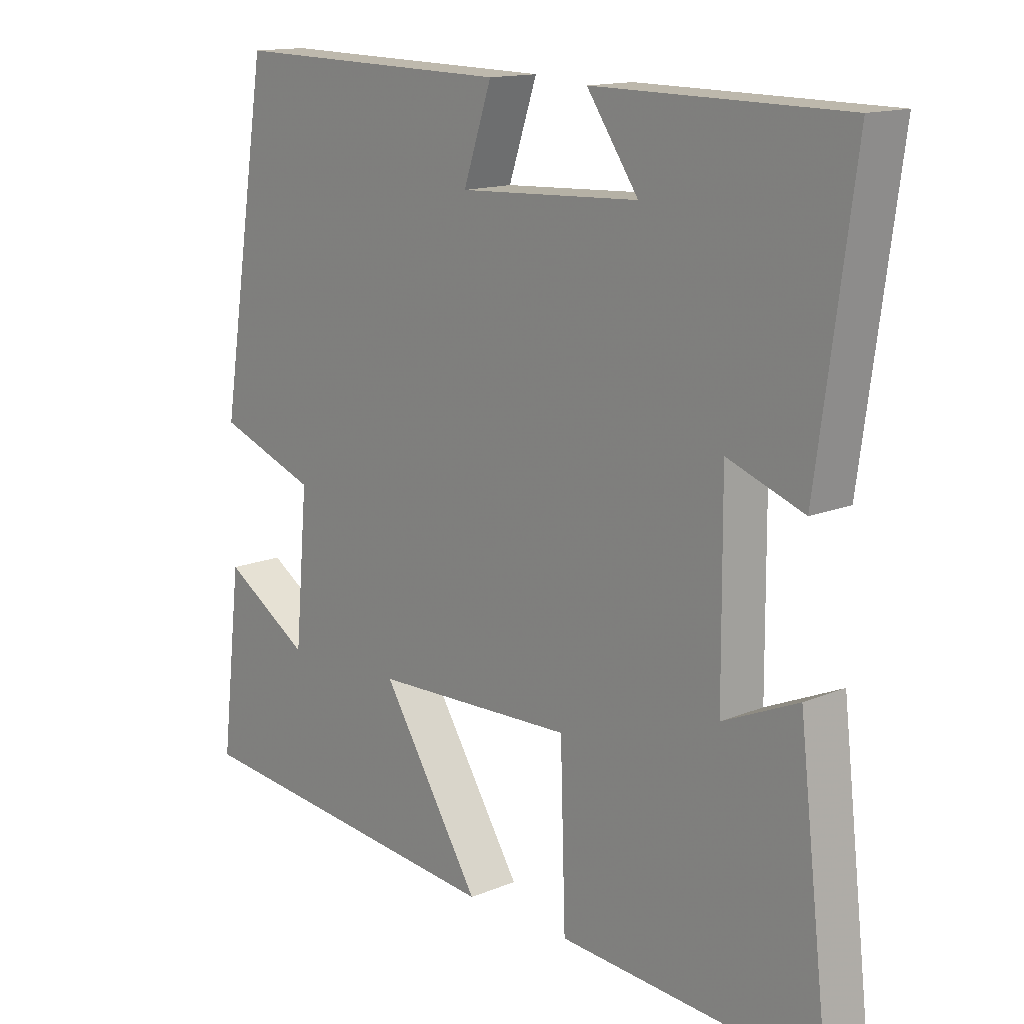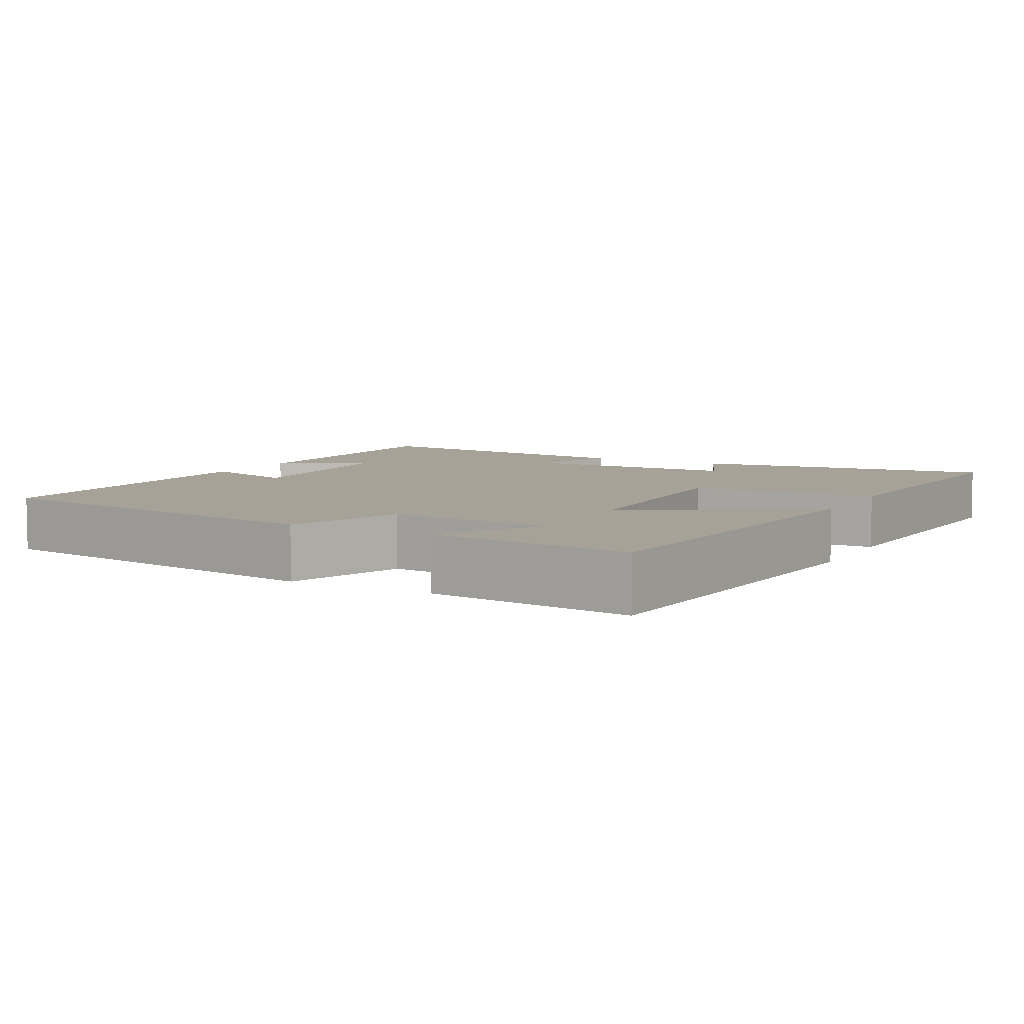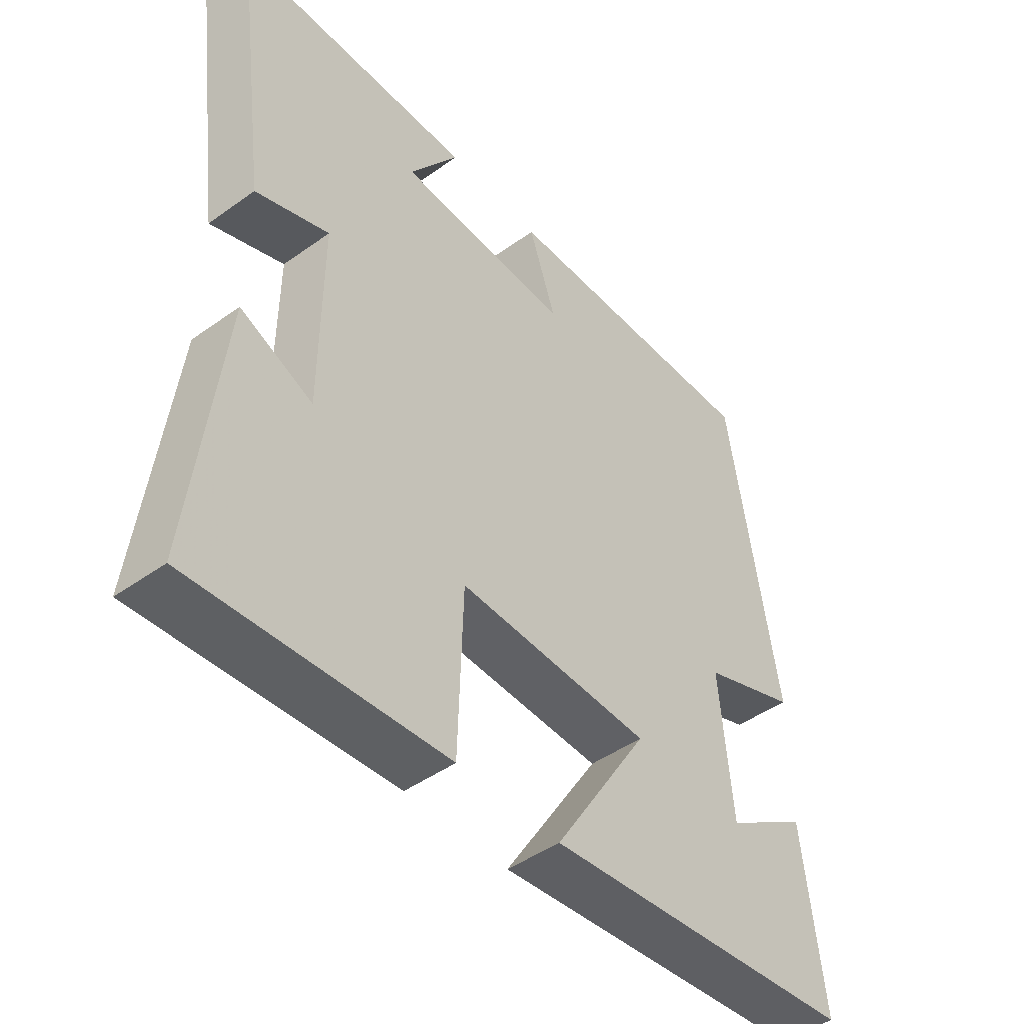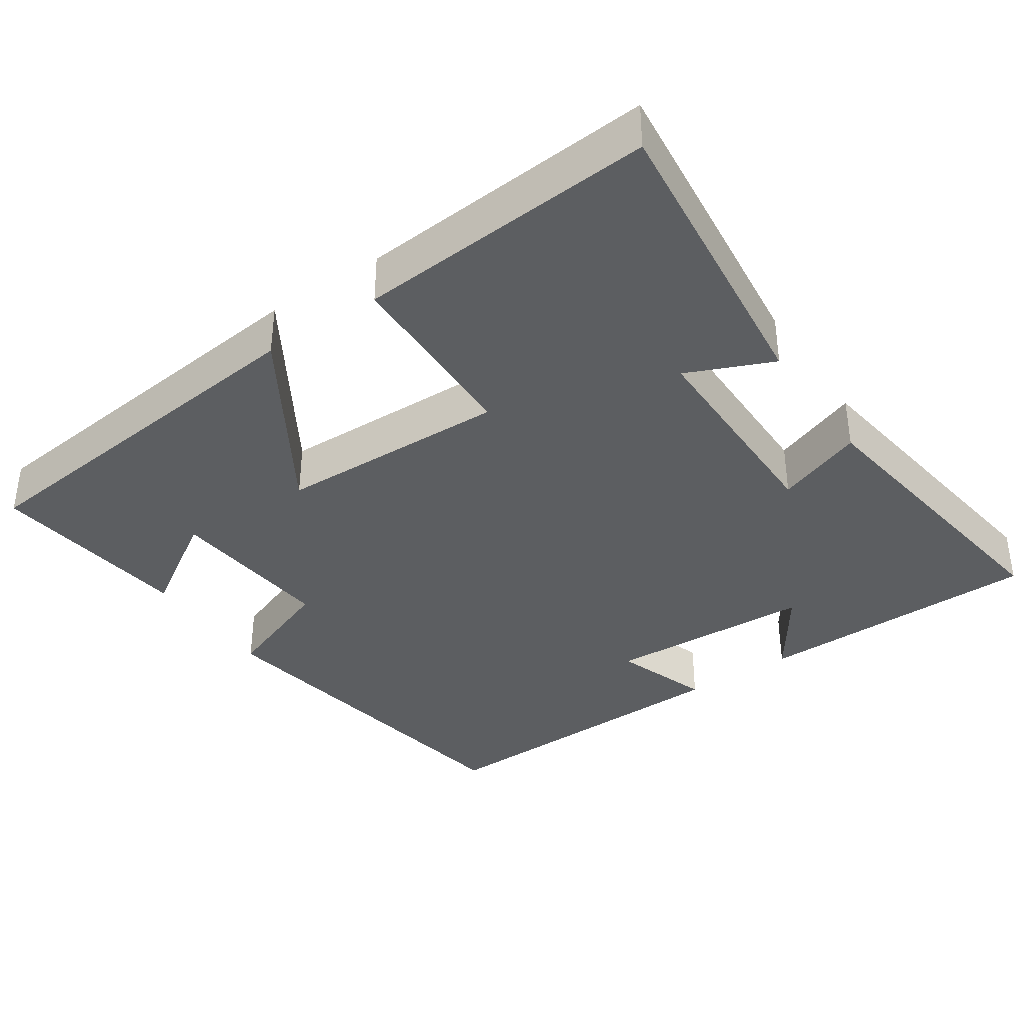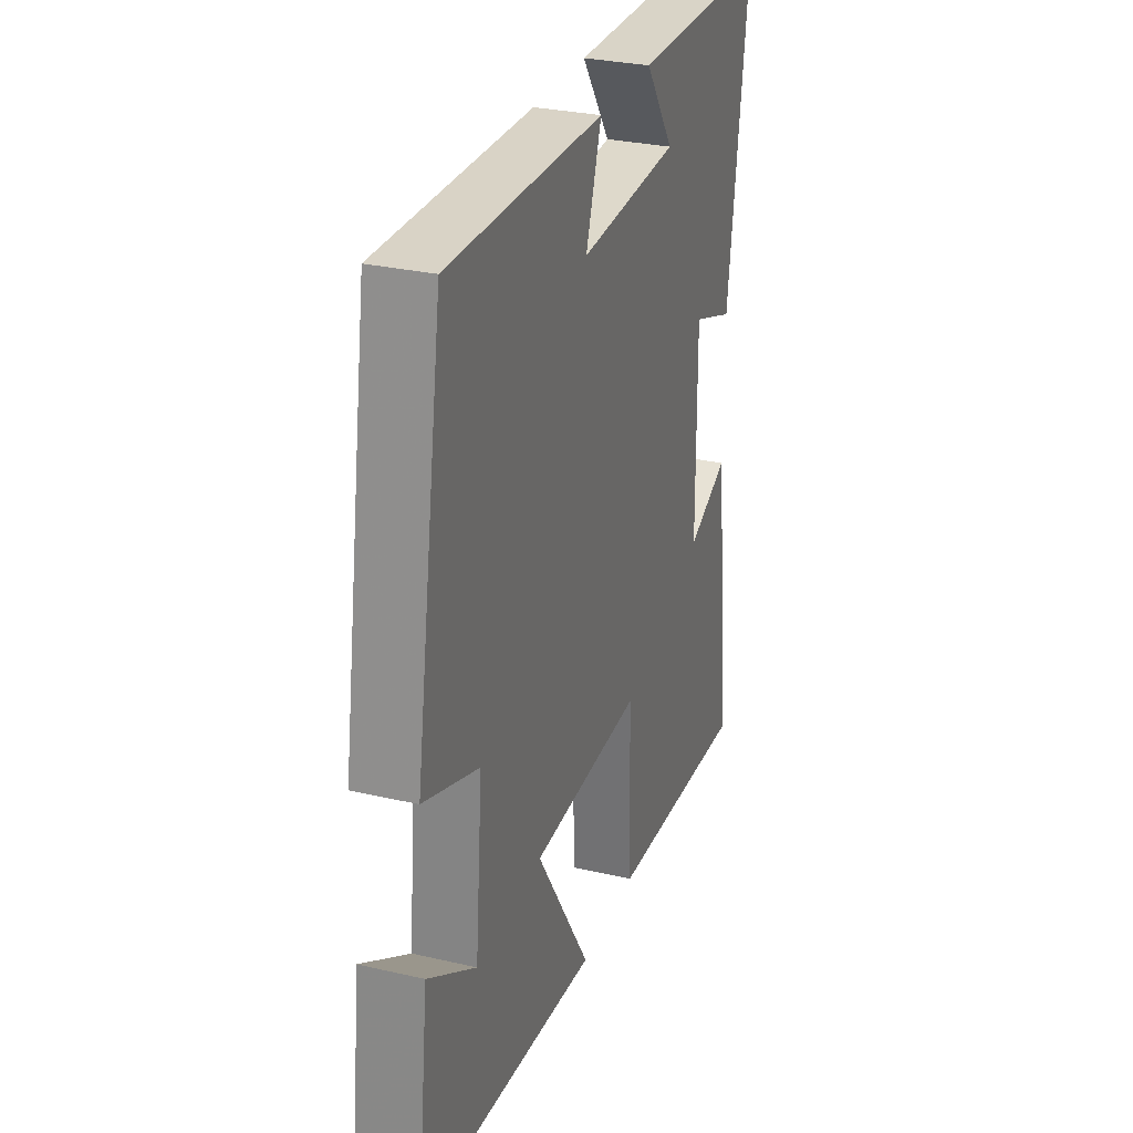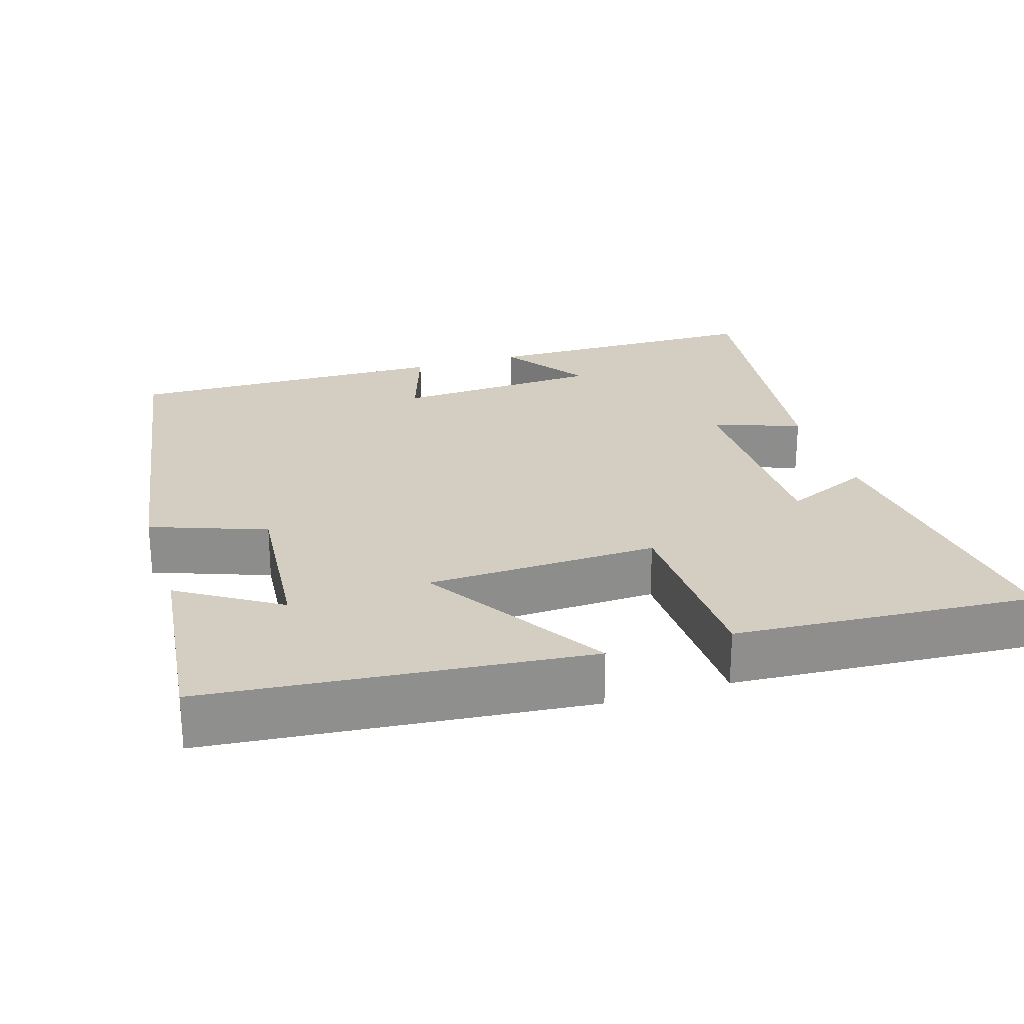
<metadata>
{"format":"obj","ext":"obj","renderer":"f3d","projection":"perspective","resolution":1024,"background":"white","views":[{"elev":14.3,"azim":-132.3,"up":"+Z"},{"elev":6.6,"azim":118.2,"up":"+Y"},{"elev":-46.0,"azim":-50.6,"up":"+Z"},{"elev":-37.3,"azim":-145.5,"up":"+Y"},{"elev":29.3,"azim":108.9,"up":"+Z"},{"elev":25.1,"azim":162.6,"up":"+Y"}]}
</metadata>
<code>
v -0.556 0.07 0.496
v -0.17 0.07 0.5
v -0.25 0.07 0.384
v 0.03 0.07 0.37
v -0.014 0.07 0.5
v 0.422 0.07 0.509
v 0.5 0.07 0.022
v 0.345 0.07 -0.035
v 0.365 0.07 -0.261
v 0.5 0.07 -0.176
v 0.532 0.07 -0.45
v 0.023 0.07 -0.5
v 0.177 0.07 -0.255
v -0.135 0.07 -0.245
v -0.143 0.07 -0.5
v -0.548 0.07 -0.528
v -0.5 0.07 -0.116
v -0.384 0.07 -0.167
v -0.382 0.07 0.127
v -0.5 0.07 0.084
v -0.556 0 0.496
v -0.17 0 0.5
v -0.25 0 0.384
v 0.03 0 0.37
v -0.014 0 0.5
v 0.422 0 0.509
v 0.5 0 0.022
v 0.345 0 -0.035
v 0.365 0 -0.261
v 0.5 0 -0.176
v 0.532 0 -0.45
v 0.023 0 -0.5
v 0.177 0 -0.255
v -0.135 0 -0.245
v -0.143 0 -0.5
v -0.548 0 -0.528
v -0.5 0 -0.116
v -0.384 0 -0.167
v -0.382 0 0.127
v -0.5 0 0.084
f 19 20 1
f 15 16 17 18
f 14 15 18 19
f 13 14 19 1
f 9 10 11 12
f 8 9 12 13
f 6 7 8
f 5 6 8
f 4 5 8
f 3 4 8 13
f 1 2 3
f 1 3 13
f 21 40 39
f 38 37 36 35
f 39 38 35 34
f 21 39 34 33
f 32 31 30 29
f 33 32 29 28
f 28 27 26
f 28 26 25
f 28 25 24
f 33 28 24 23
f 23 22 21
f 33 23 21
f 1 21 22 2
f 2 22 23 3
f 3 23 24 4
f 4 24 25 5
f 5 25 26 6
f 6 26 27 7
f 7 27 28 8
f 8 28 29 9
f 9 29 30 10
f 10 30 31 11
f 11 31 32 12
f 12 32 33 13
f 13 33 34 14
f 14 34 35 15
f 15 35 36 16
f 16 36 37 17
f 17 37 38 18
f 18 38 39 19
f 19 39 40 20
f 20 40 21 1

</code>
